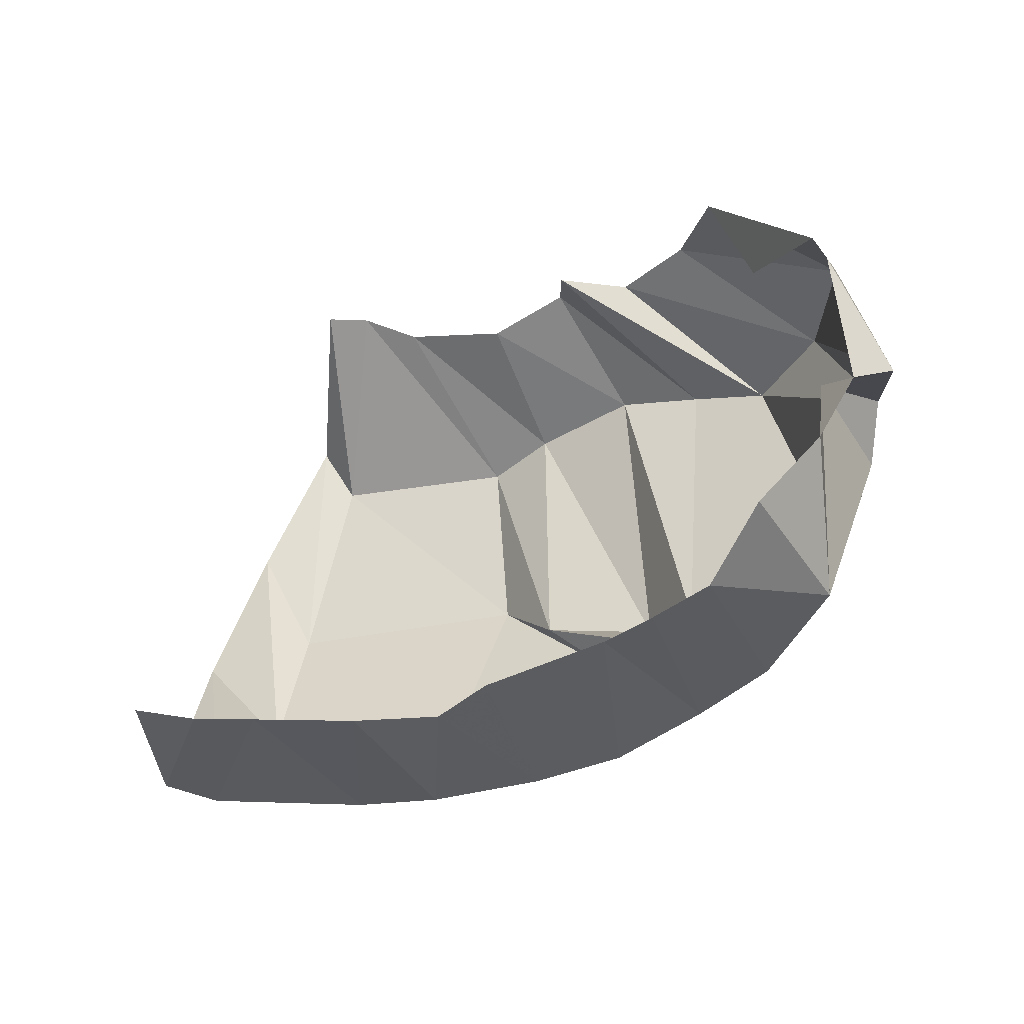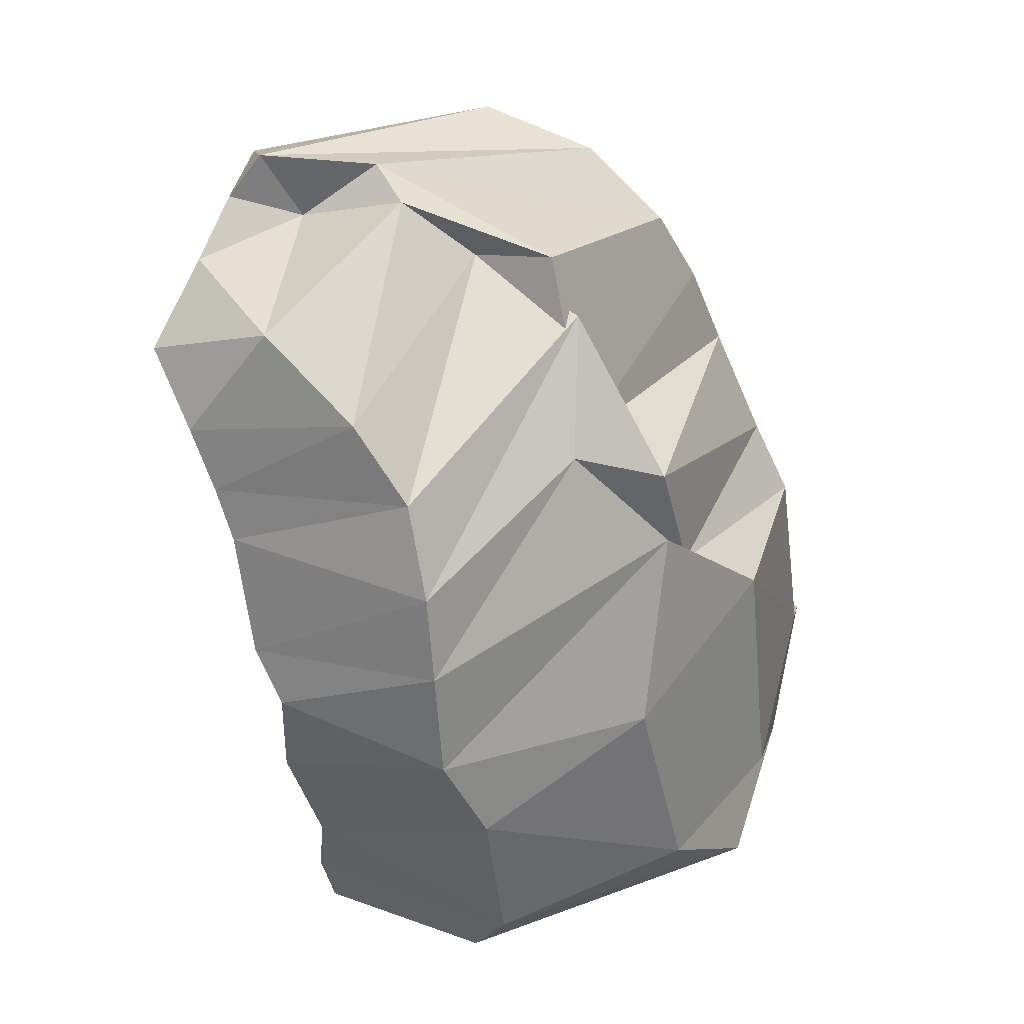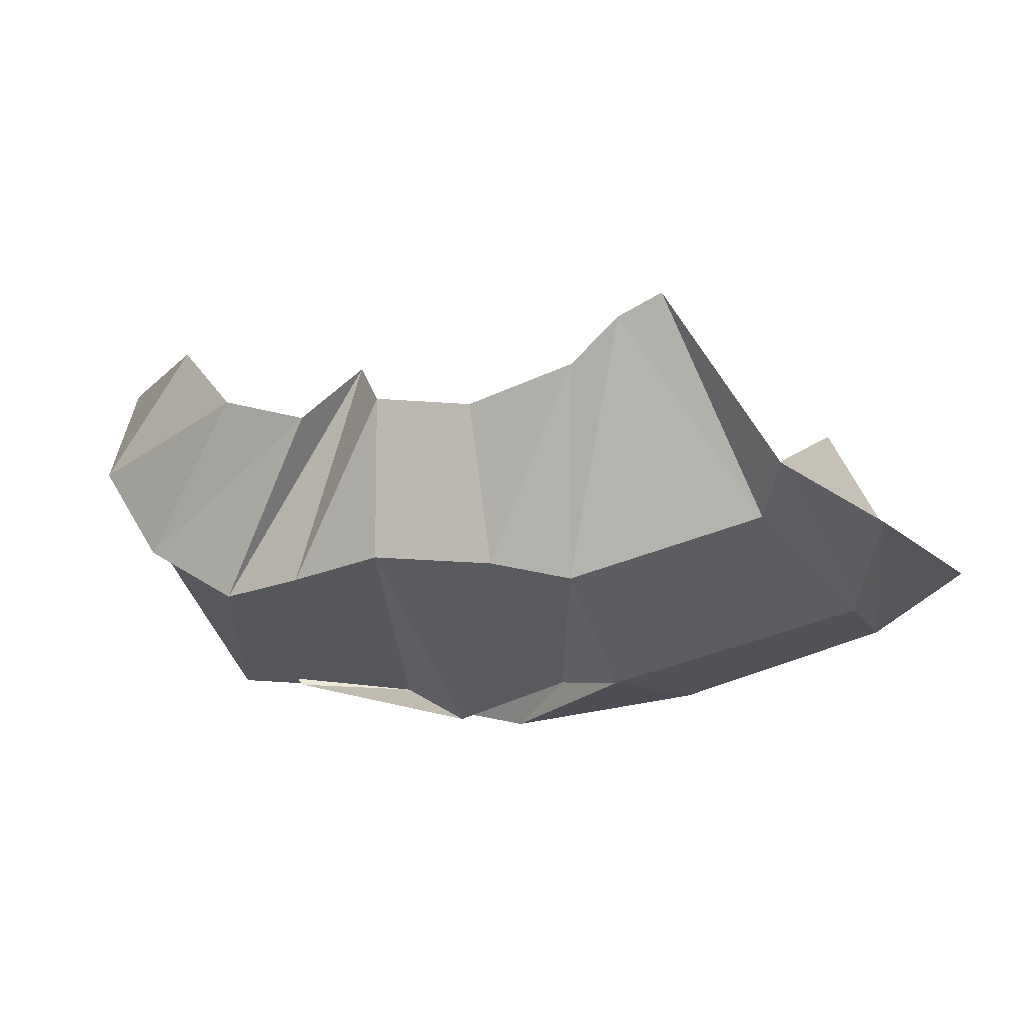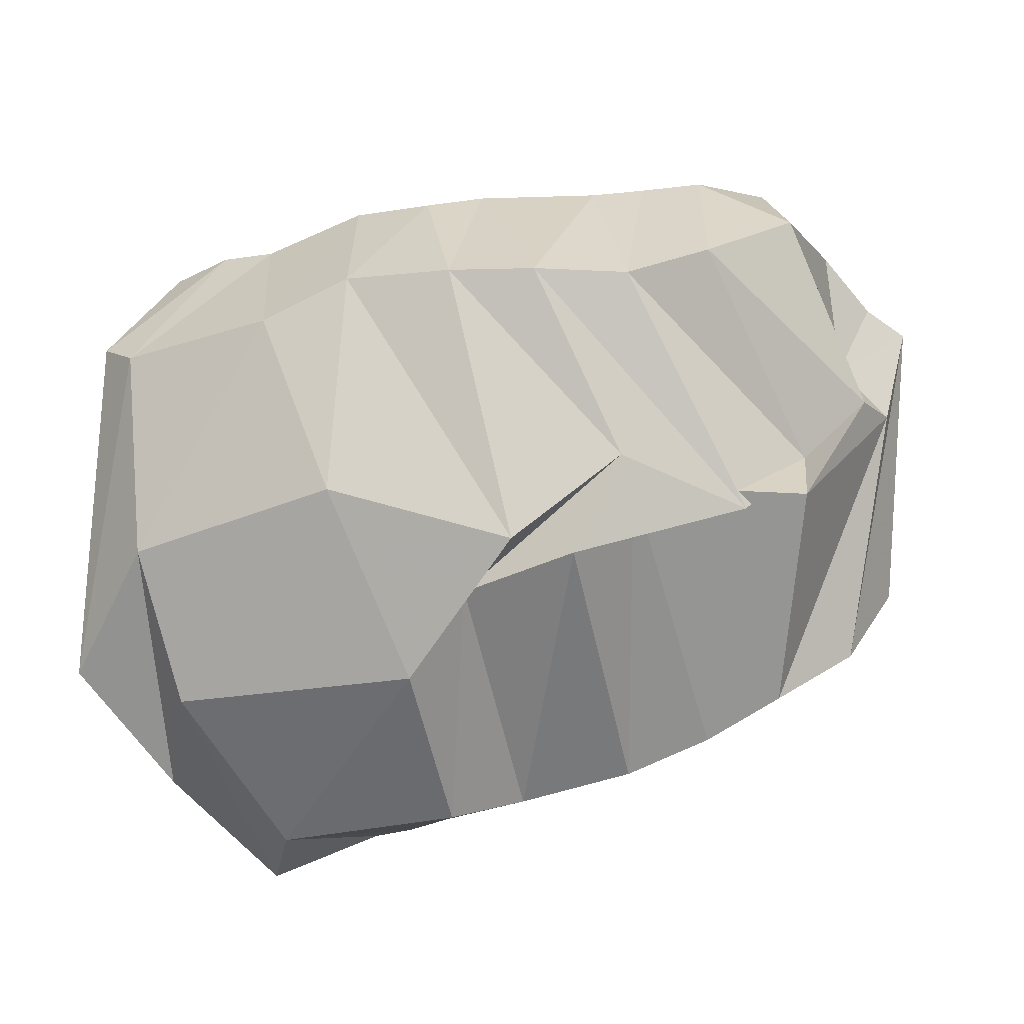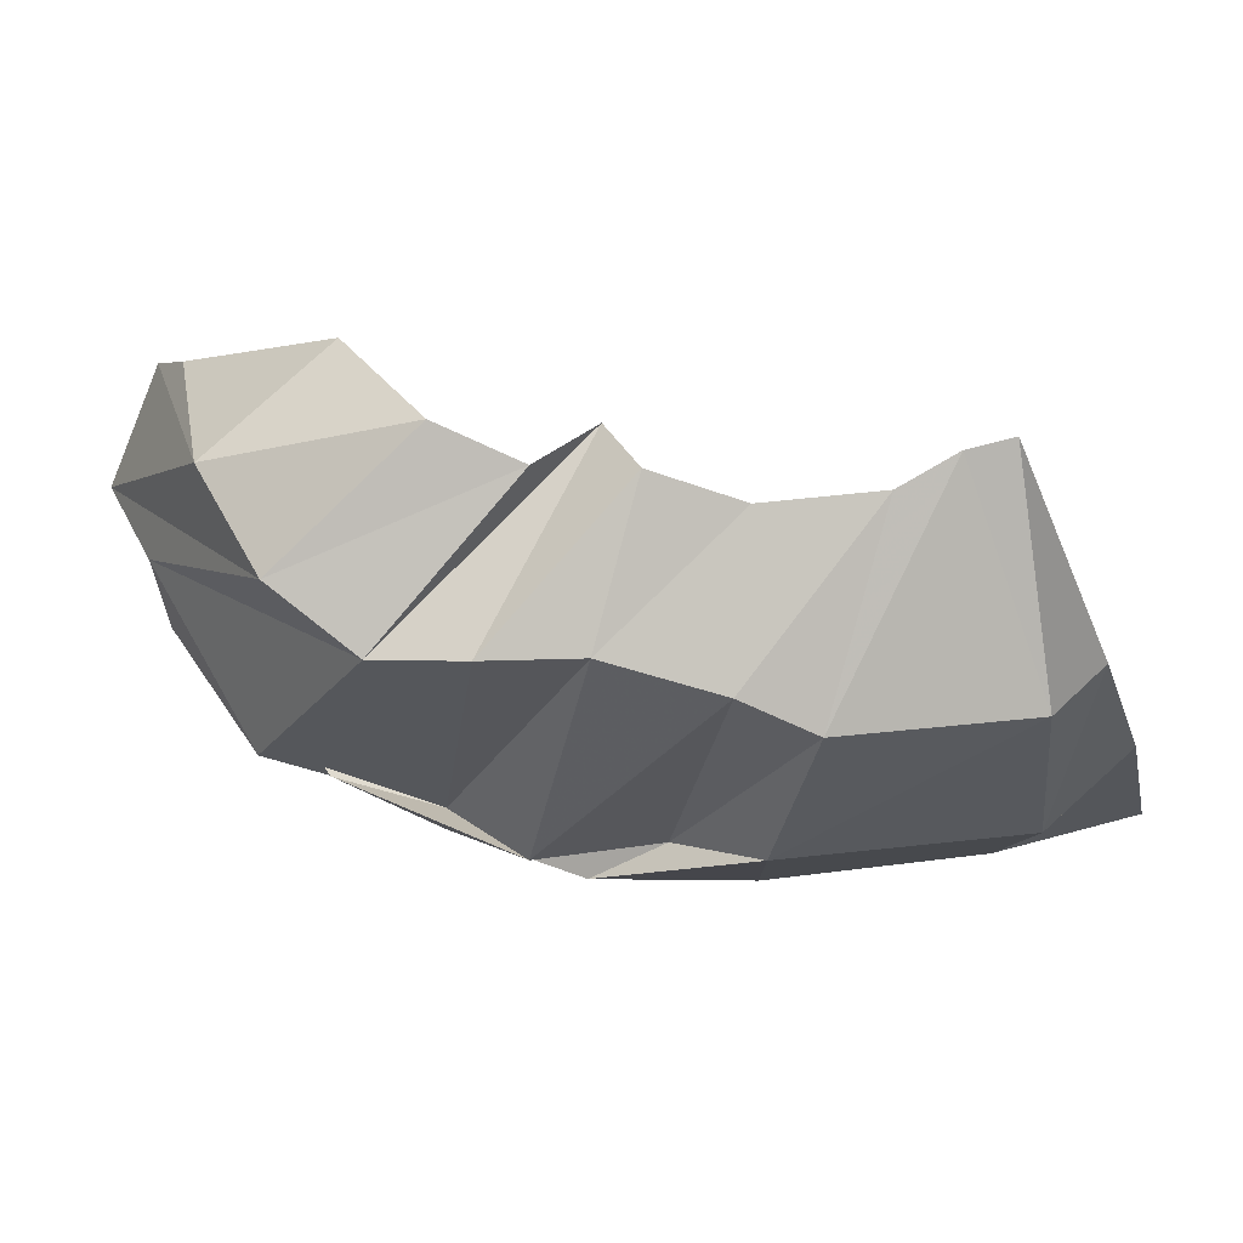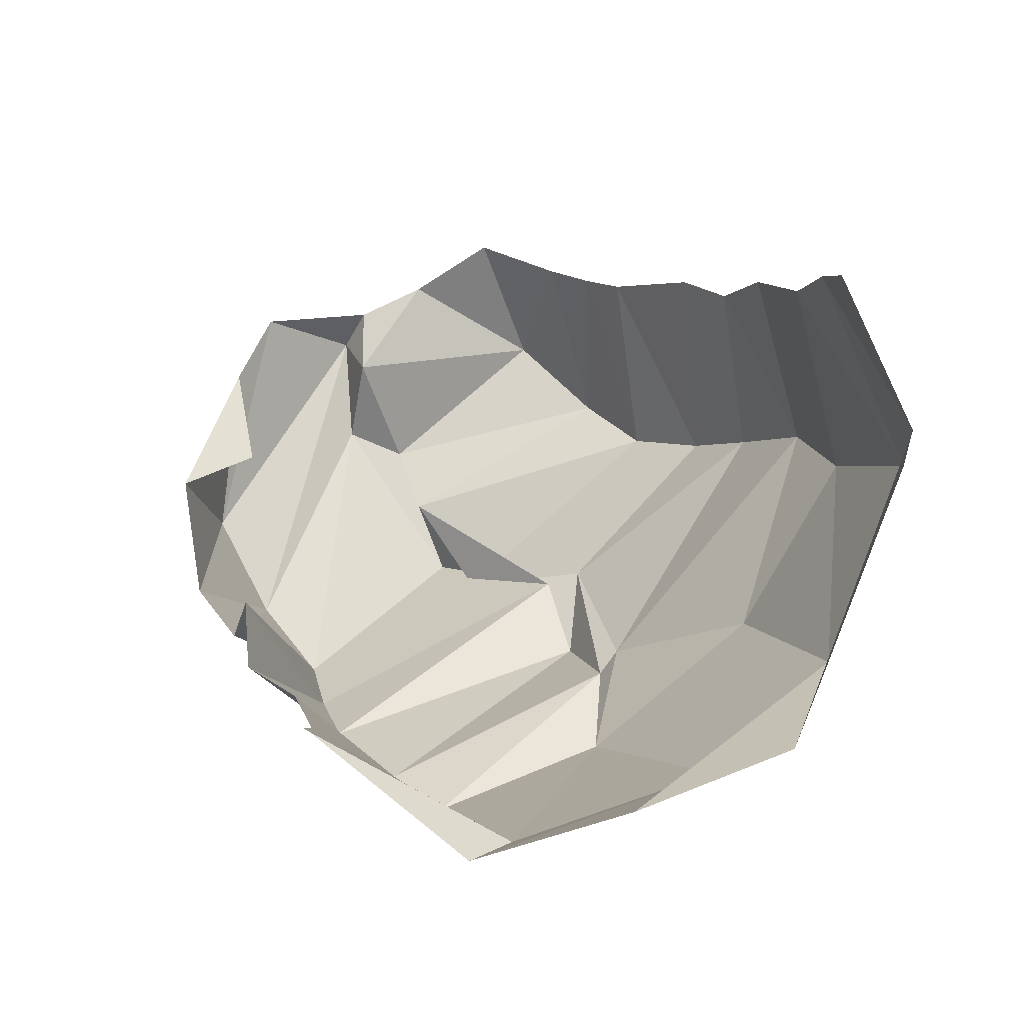
<metadata>
{"format":"obj","ext":"obj","renderer":"f3d","projection":"perspective","resolution":1024,"background":"white","views":[{"elev":-12.8,"azim":17.8,"up":"+Y"},{"elev":-50.1,"azim":100.1,"up":"+Y"},{"elev":-51.8,"azim":-155.4,"up":"+Z"},{"elev":-40.8,"azim":21.5,"up":"+Z"},{"elev":40.8,"azim":171.0,"up":"+Y"},{"elev":5.3,"azim":-109.0,"up":"+Z"}]}
</metadata>
<code>
v 146 35.53 187.4
v 162.9 32.6 187.4
v 178.1 32.31 183.5
v 207.1 30.42 186.4
v 228.6 31.15 182.5
v 242.5 37.82 186.7
v 273 47.51 185.6
v 285.9 52.58 187.6
v 301.1 59.09 190.9
v 315.3 77.28 198.6
v 135.6 19.88 147.5
v 146.5 16.29 137.4
v 188.7 14.23 134.4
v 213.2 14.34 141.4
v 241.2 18.78 138.3
v 263.3 24.54 136
v 285.7 35.34 136.5
v 305.9 44.33 146.4
v 325.9 59.85 165.1
v 328.2 95.66 185.2
v 112.3 64.23 71.27
v 142.2 39.85 86.97
v 199.5 37.42 89.14
v 243.2 59 75.74
v 273.9 60.06 95.89
v 299.6 86.63 90.33
v 314.3 100 114.8
v 332.6 101.1 130.8
v 324.5 115.8 159.8
v 335.6 112.3 176.8
v 123.4 101.9 55.96
v 140.5 73.44 60.22
v 205.8 80.17 55.03
v 224.9 71.44 72.51
v 256.9 68.86 74.3
v 273.7 69.99 92.95
v 315.4 91.62 94.49
v 335.9 116.6 137.4
v 344.2 116.1 166.7
v 329.6 145 174.7
v 138.3 139.8 43.26
v 148.3 125.1 44.52
v 198.2 128.4 42.28
v 216.3 136.6 48.23
v 244.8 145.1 55.74
v 268.9 143.6 60.27
v 290.9 141.1 67.06
v 310.3 151.6 83.67
v 321.7 163.2 110.6
v 323.1 157 157.2
v 152.2 176.4 75.3
v 164.3 175.2 74.01
v 179.3 169.3 70.77
v 208.4 166.6 74.06
v 230.6 174.8 79.01
v 236.2 174.1 96.48
v 253 174 84.65
v 272.9 180.1 95.48
v 288.6 181 126.3
v 302.3 157.4 132.8
g foo
f 1 11 2
f 11 12 2
f 2 12 3
f 12 13 3
f 3 13 4
f 13 14 4
f 4 14 5
f 14 15 5
f 5 15 6
f 15 16 6
f 6 16 7
f 16 17 7
f 7 17 8
f 17 18 8
f 8 18 9
f 18 19 9
f 9 19 10
f 19 20 10
f 11 21 12
f 21 22 12
f 12 22 13
f 22 23 13
f 13 23 14
f 23 24 14
f 14 24 15
f 24 25 15
f 15 25 16
f 25 26 16
f 16 26 17
f 26 27 17
f 17 27 18
f 27 28 18
f 18 28 19
f 28 29 19
f 19 29 20
f 29 30 20
f 21 31 22
f 31 32 22
f 22 32 23
f 32 33 23
f 23 33 24
f 33 34 24
f 24 34 25
f 34 35 25
f 25 35 26
f 35 36 26
f 26 36 27
f 36 37 27
f 27 37 28
f 37 38 28
f 28 38 29
f 38 39 29
f 29 39 30
f 39 40 30
f 31 41 32
f 41 42 32
f 32 42 33
f 42 43 33
f 33 43 34
f 43 44 34
f 34 44 35
f 44 45 35
f 35 45 36
f 45 46 36
f 36 46 37
f 46 47 37
f 37 47 38
f 47 48 38
f 38 48 39
f 48 49 39
f 39 49 40
f 49 50 40
f 41 51 42
f 51 52 42
f 42 52 43
f 52 53 43
f 43 53 44
f 53 54 44
f 44 54 45
f 54 55 45
f 45 55 46
f 55 56 46
f 46 56 47
f 56 57 47
f 47 57 48
f 57 58 48
f 48 58 49
f 58 59 49
f 49 59 50
f 59 60 50
g

</code>
